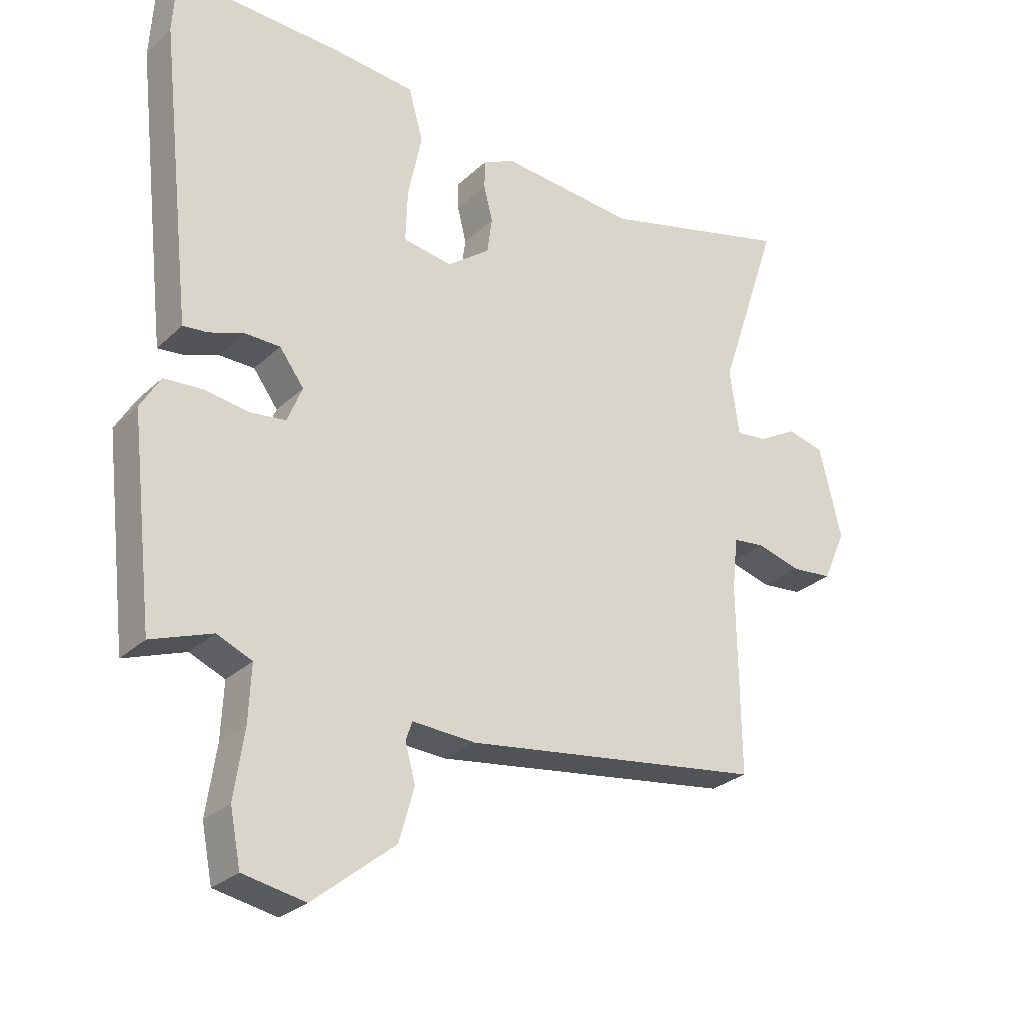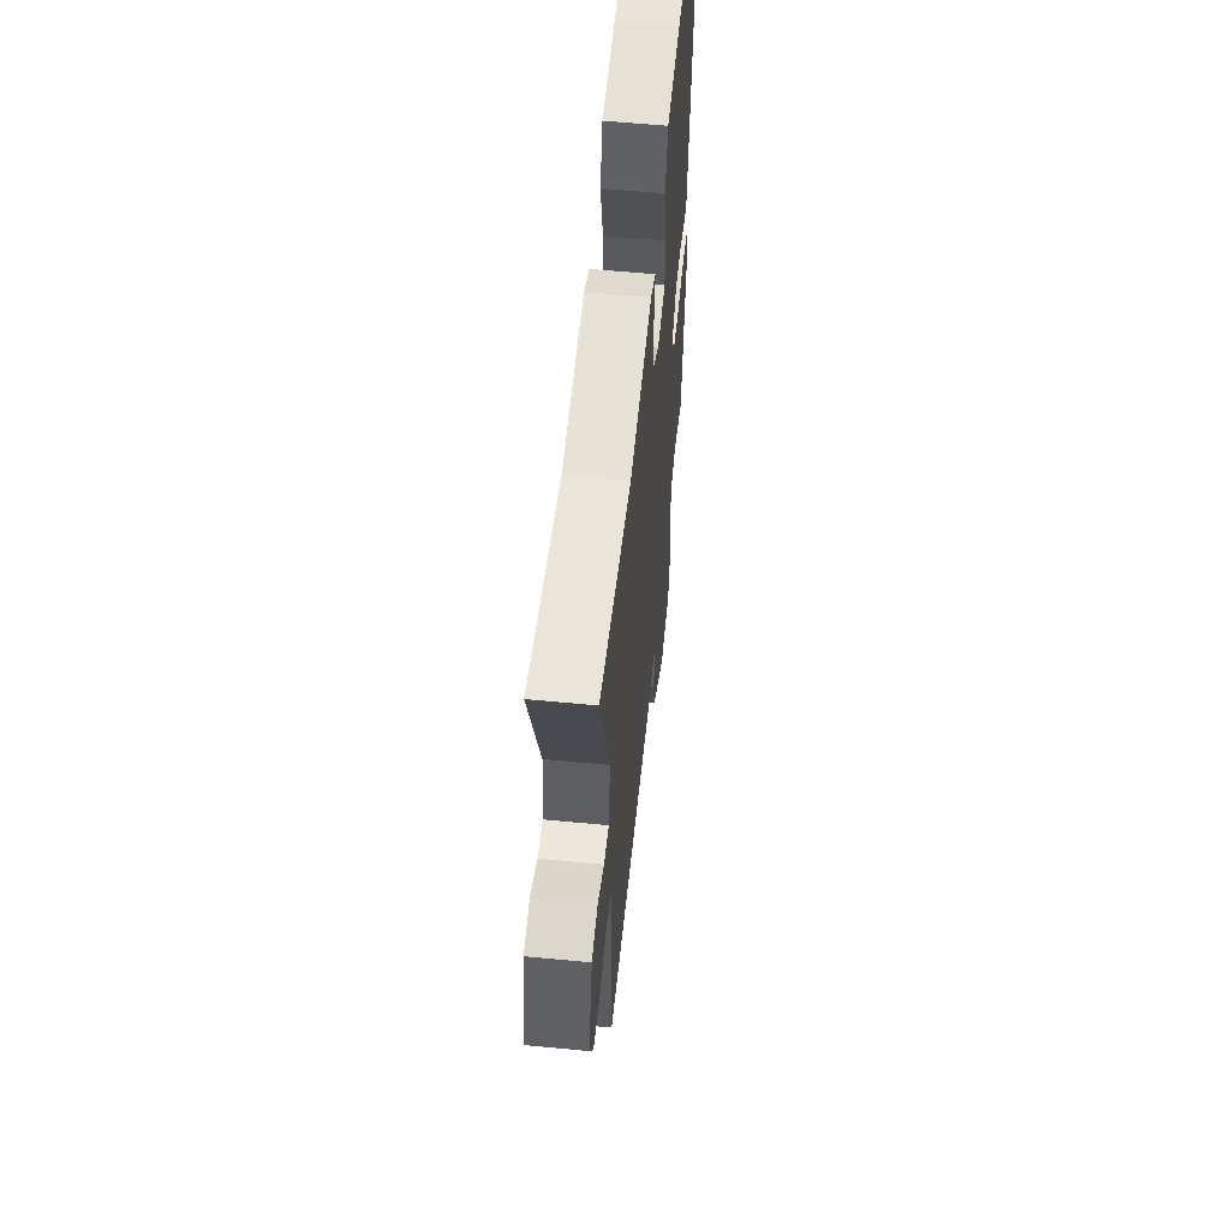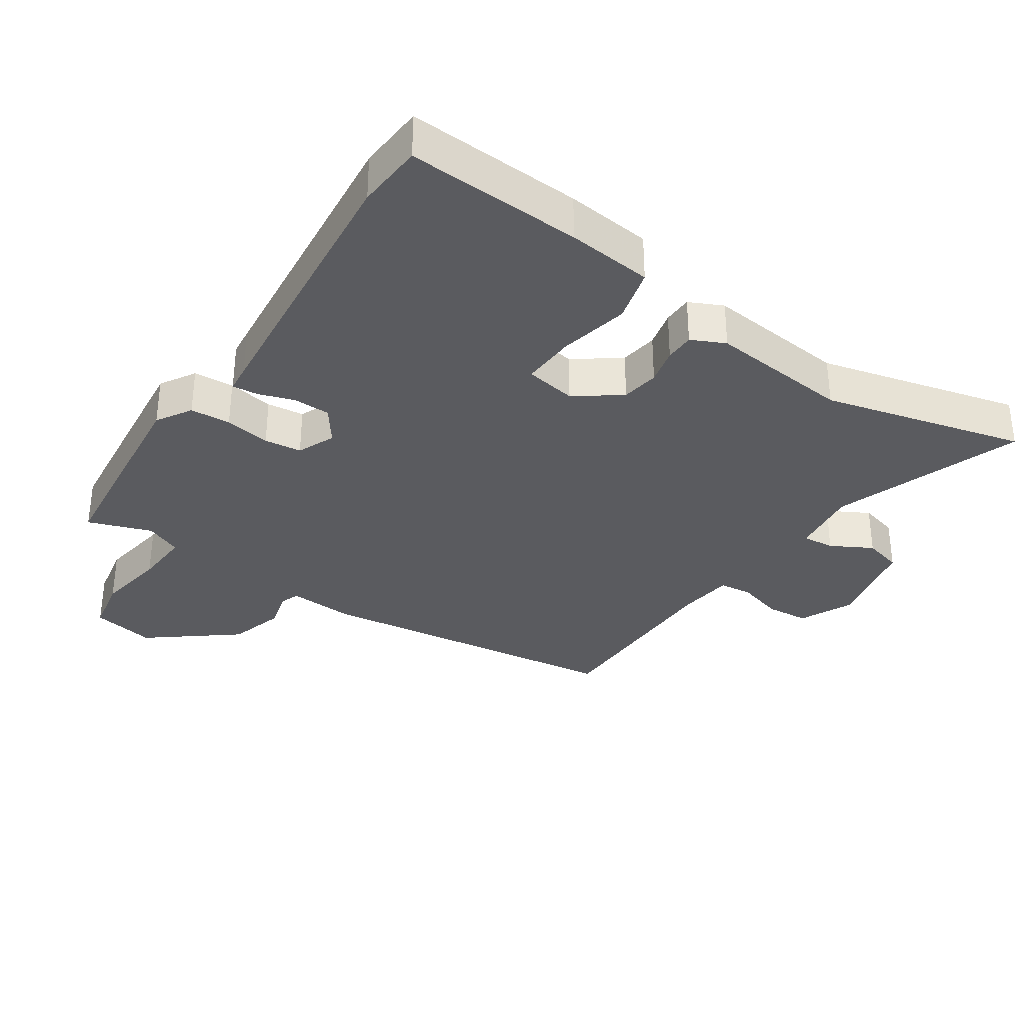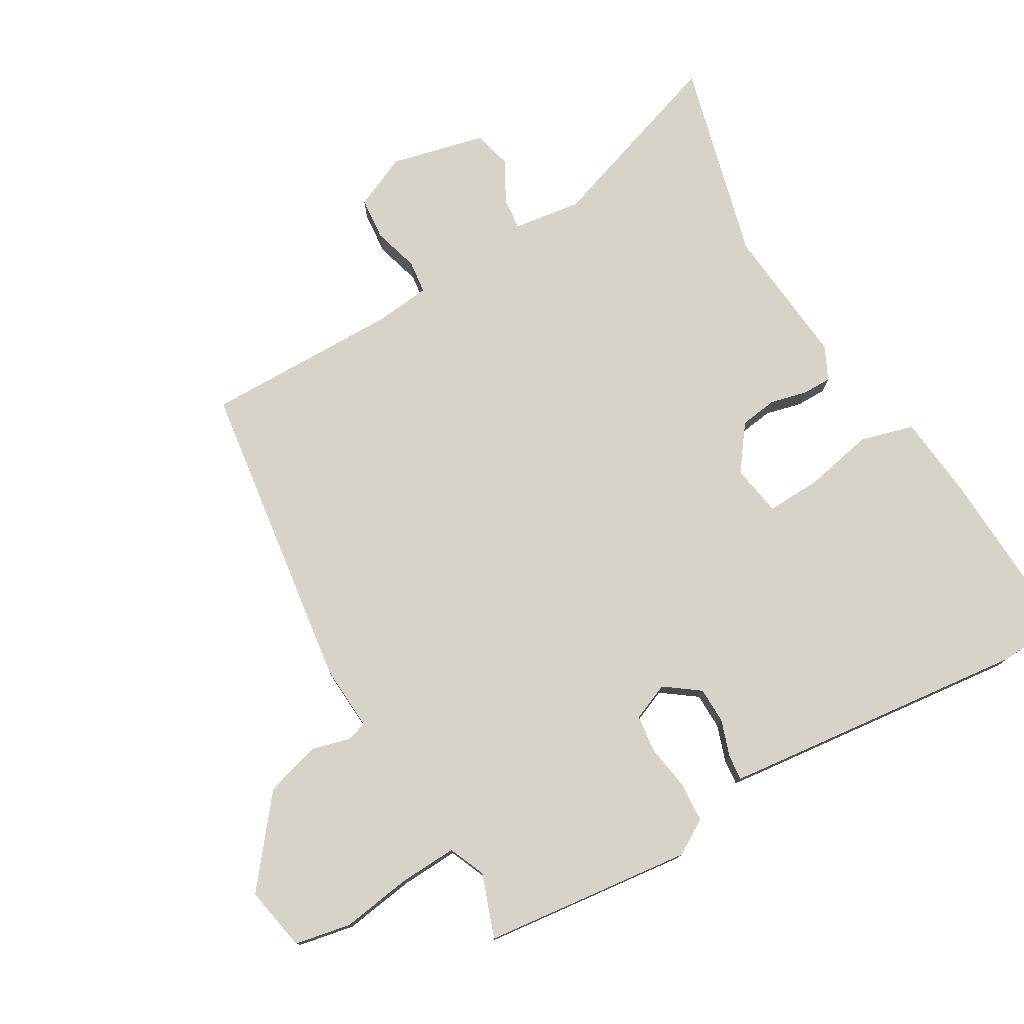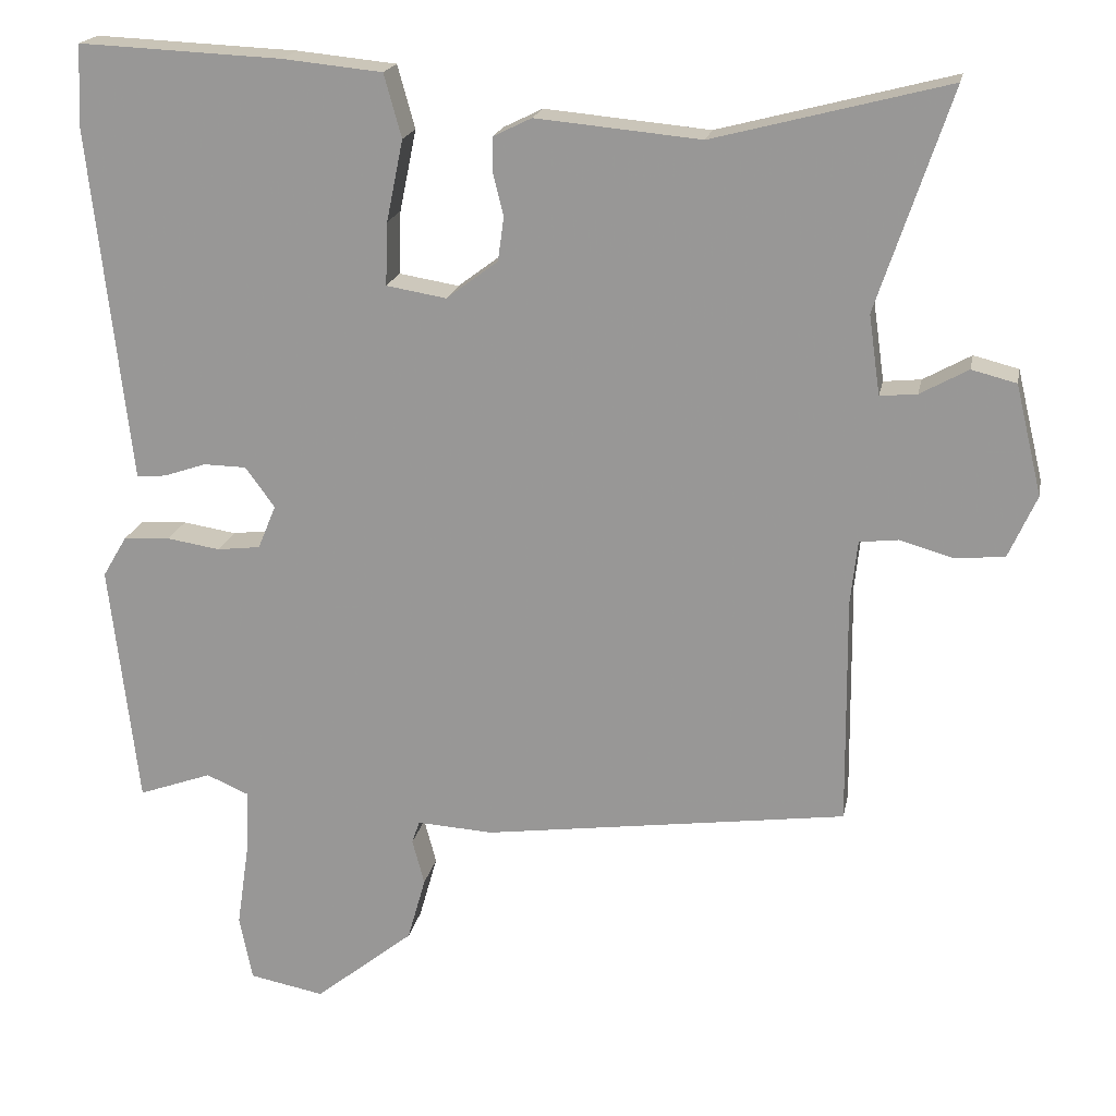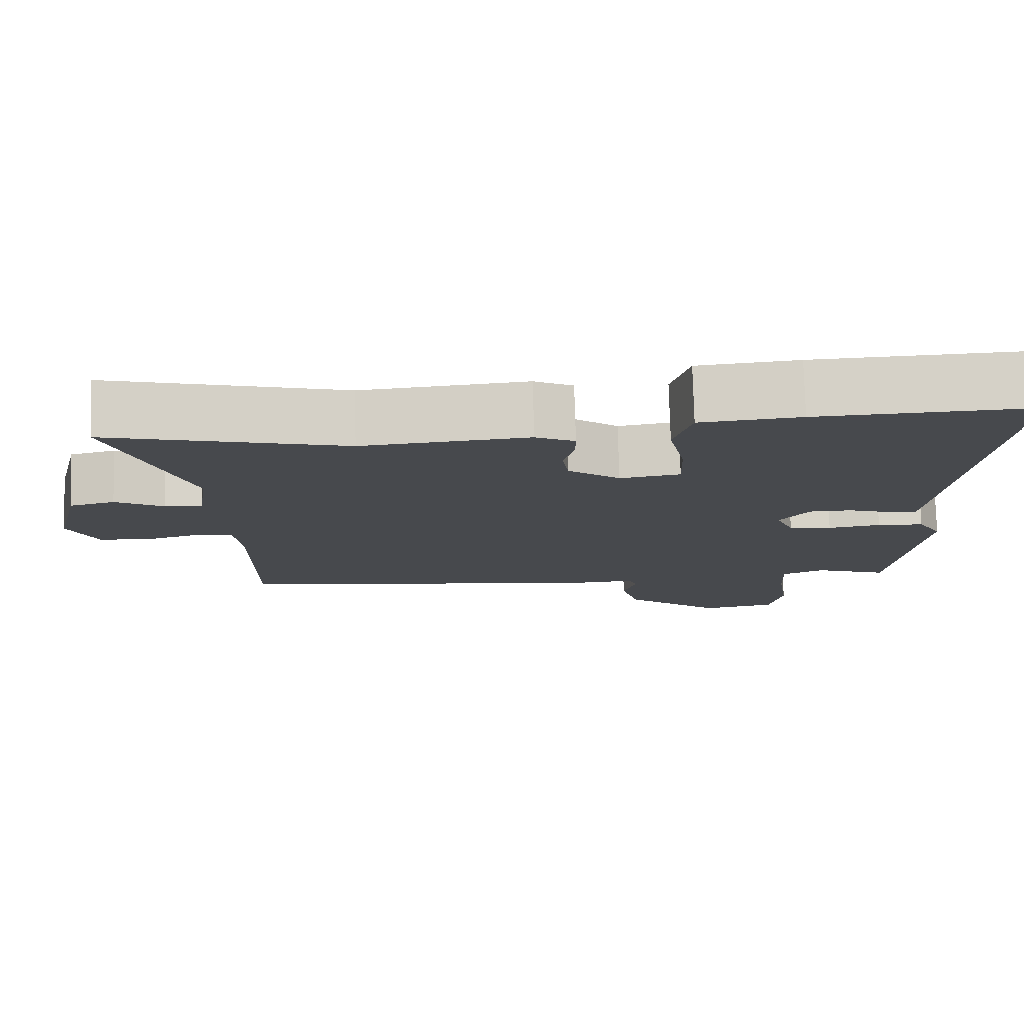
<metadata>
{"format":"obj","ext":"obj","renderer":"f3d","projection":"perspective","resolution":1024,"background":"white","views":[{"elev":-27.8,"azim":-35.9,"up":"+Z"},{"elev":58.3,"azim":95.7,"up":"+Z"},{"elev":-33.2,"azim":-34.5,"up":"+Y"},{"elev":77.0,"azim":-120.3,"up":"+Y"},{"elev":19.2,"azim":10.9,"up":"+Z"},{"elev":77.9,"azim":178.4,"up":"+Z"}]}
</metadata>
<code>
v 0.511 0.07 -0.446
v 0.031 0.07 -0.512
v -0.07 0.07 -0.506
v -0.08 0.07 -0.536
v -0.064 0.07 -0.596
v -0.088 0.07 -0.681
v -0.219 0.07 -0.786
v -0.318 0.07 -0.767
v -0.335 0.07 -0.681
v -0.319 0.07 -0.572
v -0.315 0.07 -0.484
v -0.371 0.07 -0.46
v -0.468 0.07 -0.495
v -0.505 0.07 -0.173
v -0.473 0.07 -0.119
v -0.411 0.07 -0.115
v -0.341 0.07 -0.126
v -0.284 0.07 -0.119
v -0.26 0.07 -0.061
v -0.299 0.07 -0.008
v -0.355 0.07 -0.007
v -0.411 0.07 -0.026
v -0.45 0.07 -0.03
v -0.455 0.07 0.013
v -0.503 0.07 0.444
v -0.497 0.07 0.546
v -0.229 0.07 0.534
v -0.098 0.07 0.521
v -0.075 0.07 0.438
v -0.097 0.07 0.331
v -0.1 0.07 0.248
v -0.021 0.07 0.235
v 0.047 0.07 0.286
v 0.055 0.07 0.344
v 0.041 0.07 0.4
v 0.041 0.07 0.445
v 0.092 0.07 0.47
v 0.309 0.07 0.45
v 0.617 0.07 0.53
v 0.52 0.07 0.24
v 0.535 0.07 0.135
v 0.584 0.07 0.14
v 0.647 0.07 0.175
v 0.706 0.07 0.16
v 0.741 0.07 0.015
v 0.704 0.07 -0.068
v 0.638 0.07 -0.074
v 0.568 0.07 -0.054
v 0.517 0.07 -0.06
v 0.508 0.07 -0.145
v 0.511 0 -0.446
v 0.031 0 -0.512
v -0.07 0 -0.506
v -0.08 0 -0.536
v -0.064 0 -0.596
v -0.088 0 -0.681
v -0.219 0 -0.786
v -0.318 0 -0.767
v -0.335 0 -0.681
v -0.319 0 -0.572
v -0.315 0 -0.484
v -0.371 0 -0.46
v -0.468 0 -0.495
v -0.505 0 -0.173
v -0.473 0 -0.119
v -0.411 0 -0.115
v -0.341 0 -0.126
v -0.284 0 -0.119
v -0.26 0 -0.061
v -0.299 0 -0.008
v -0.355 0 -0.007
v -0.411 0 -0.026
v -0.45 0 -0.03
v -0.455 0 0.013
v -0.503 0 0.444
v -0.497 0 0.546
v -0.229 0 0.534
v -0.098 0 0.521
v -0.075 0 0.438
v -0.097 0 0.331
v -0.1 0 0.248
v -0.021 0 0.235
v 0.047 0 0.286
v 0.055 0 0.344
v 0.041 0 0.4
v 0.041 0 0.445
v 0.092 0 0.47
v 0.309 0 0.45
v 0.617 0 0.53
v 0.52 0 0.24
v 0.535 0 0.135
v 0.584 0 0.14
v 0.647 0 0.175
v 0.706 0 0.16
v 0.741 0 0.015
v 0.704 0 -0.068
v 0.638 0 -0.074
v 0.568 0 -0.054
v 0.517 0 -0.06
v 0.508 0 -0.145
f 45 46 47 48
f 45 48 49
f 42 43 44 45
f 41 42 45 49
f 40 41 49 50
f 38 39 40
f 37 38 40 50
f 34 35 36 37
f 33 34 37 50
f 27 28 29 30
f 27 30 31
f 26 27 31
f 25 26 31
f 24 25 31
f 21 22 23 24
f 20 21 24 31
f 19 20 31 32
f 14 15 16 17
f 12 13 14 17
f 11 12 17 18
f 10 11 18 19
f 8 9 10
f 4 5 6 7
f 3 4 7 8
f 50 1 2 3
f 32 33 50 3
f 10 19 32
f 3 8 10 32
f 98 97 96 95
f 99 98 95
f 95 94 93 92
f 99 95 92 91
f 100 99 91 90
f 90 89 88
f 100 90 88 87
f 87 86 85 84
f 100 87 84 83
f 80 79 78 77
f 81 80 77
f 81 77 76
f 81 76 75
f 81 75 74
f 74 73 72 71
f 81 74 71 70
f 82 81 70 69
f 67 66 65 64
f 67 64 63 62
f 68 67 62 61
f 69 68 61 60
f 60 59 58
f 57 56 55 54
f 58 57 54 53
f 53 52 51 100
f 53 100 83 82
f 82 69 60
f 82 60 58 53
f 1 51 52 2
f 2 52 53 3
f 3 53 54 4
f 4 54 55 5
f 5 55 56 6
f 6 56 57 7
f 7 57 58 8
f 8 58 59 9
f 9 59 60 10
f 10 60 61 11
f 11 61 62 12
f 12 62 63 13
f 13 63 64 14
f 14 64 65 15
f 15 65 66 16
f 16 66 67 17
f 17 67 68 18
f 18 68 69 19
f 19 69 70 20
f 20 70 71 21
f 21 71 72 22
f 22 72 73 23
f 23 73 74 24
f 24 74 75 25
f 25 75 76 26
f 26 76 77 27
f 27 77 78 28
f 28 78 79 29
f 29 79 80 30
f 30 80 81 31
f 31 81 82 32
f 32 82 83 33
f 33 83 84 34
f 34 84 85 35
f 35 85 86 36
f 36 86 87 37
f 37 87 88 38
f 38 88 89 39
f 39 89 90 40
f 40 90 91 41
f 41 91 92 42
f 42 92 93 43
f 43 93 94 44
f 44 94 95 45
f 45 95 96 46
f 46 96 97 47
f 47 97 98 48
f 48 98 99 49
f 49 99 100 50
f 50 100 51 1

</code>
